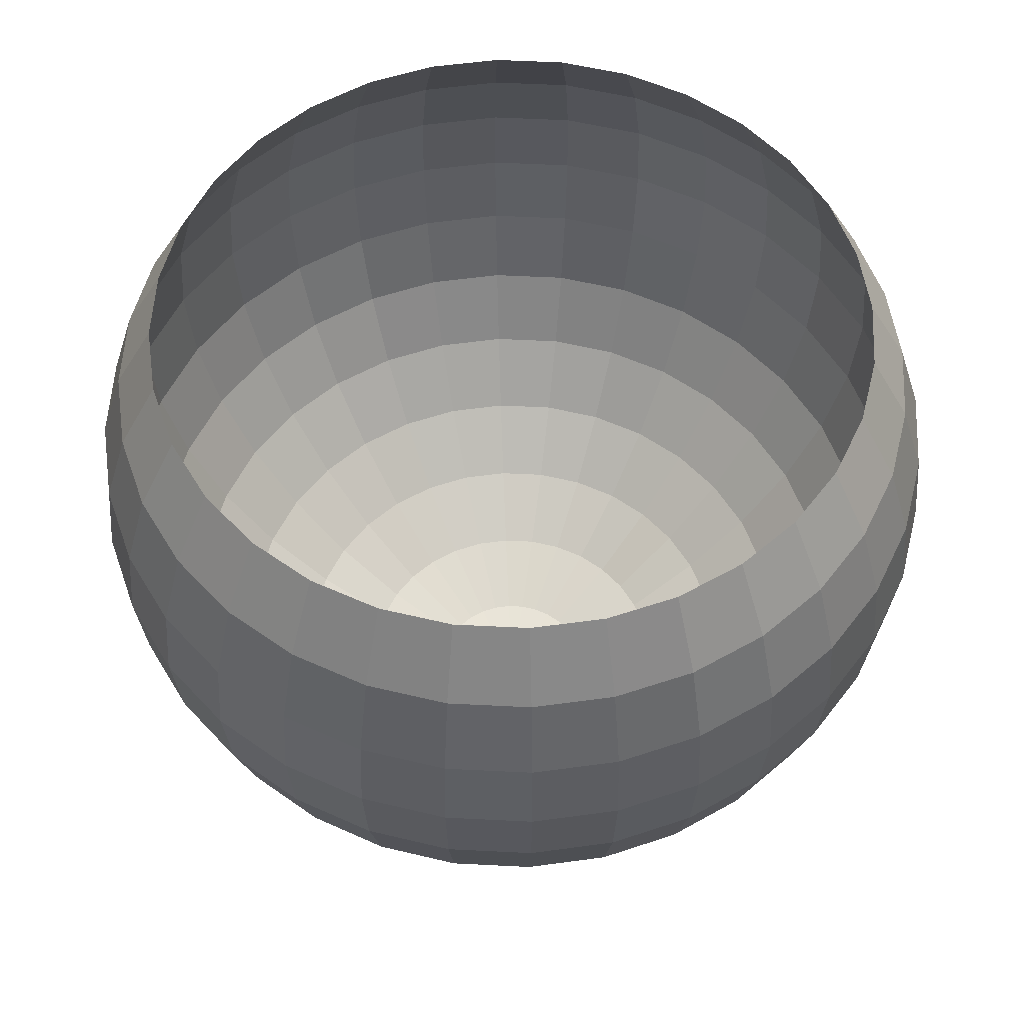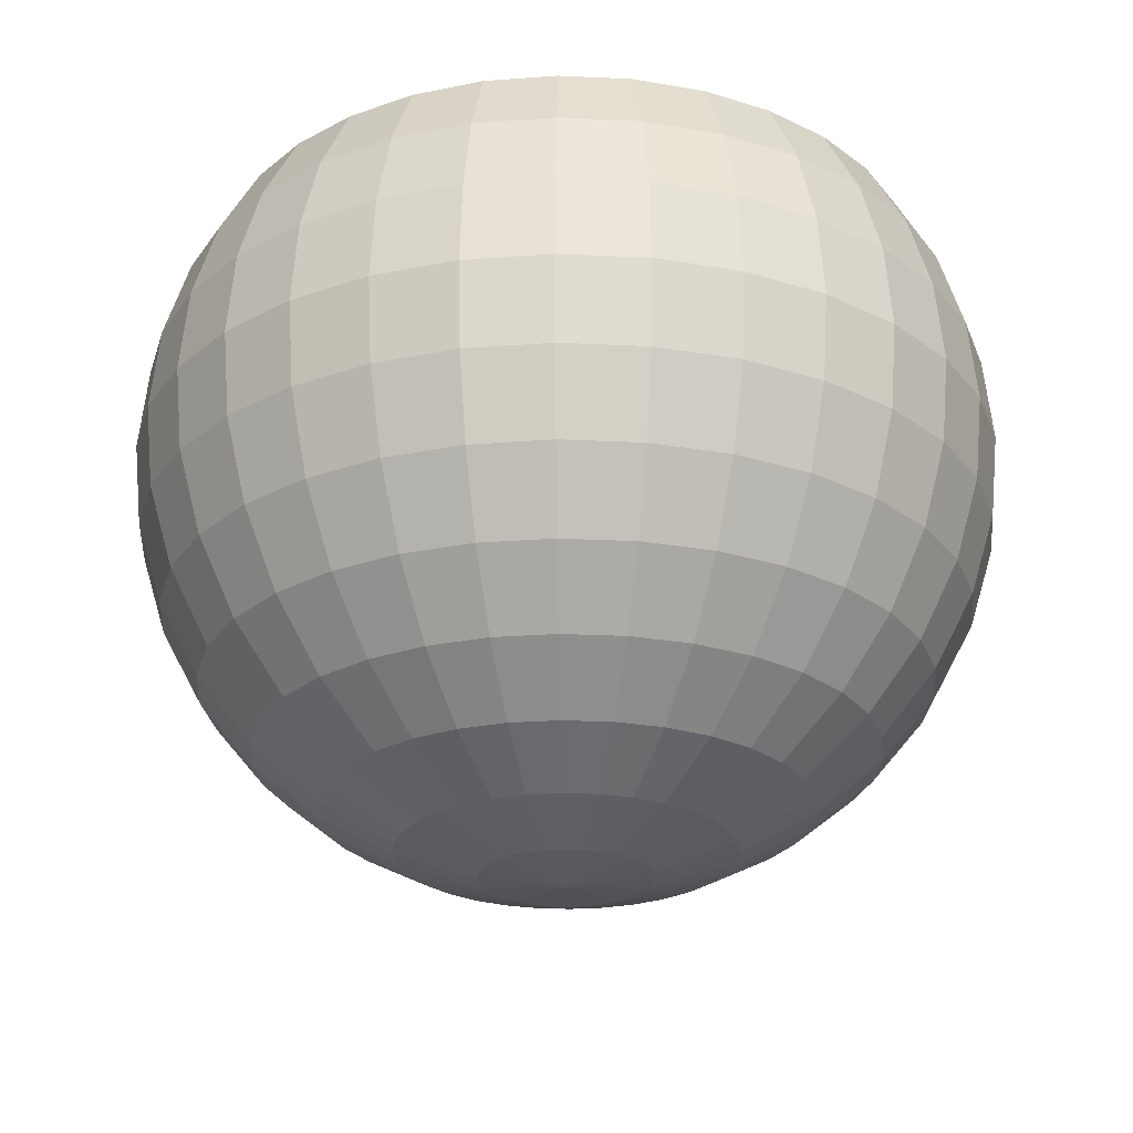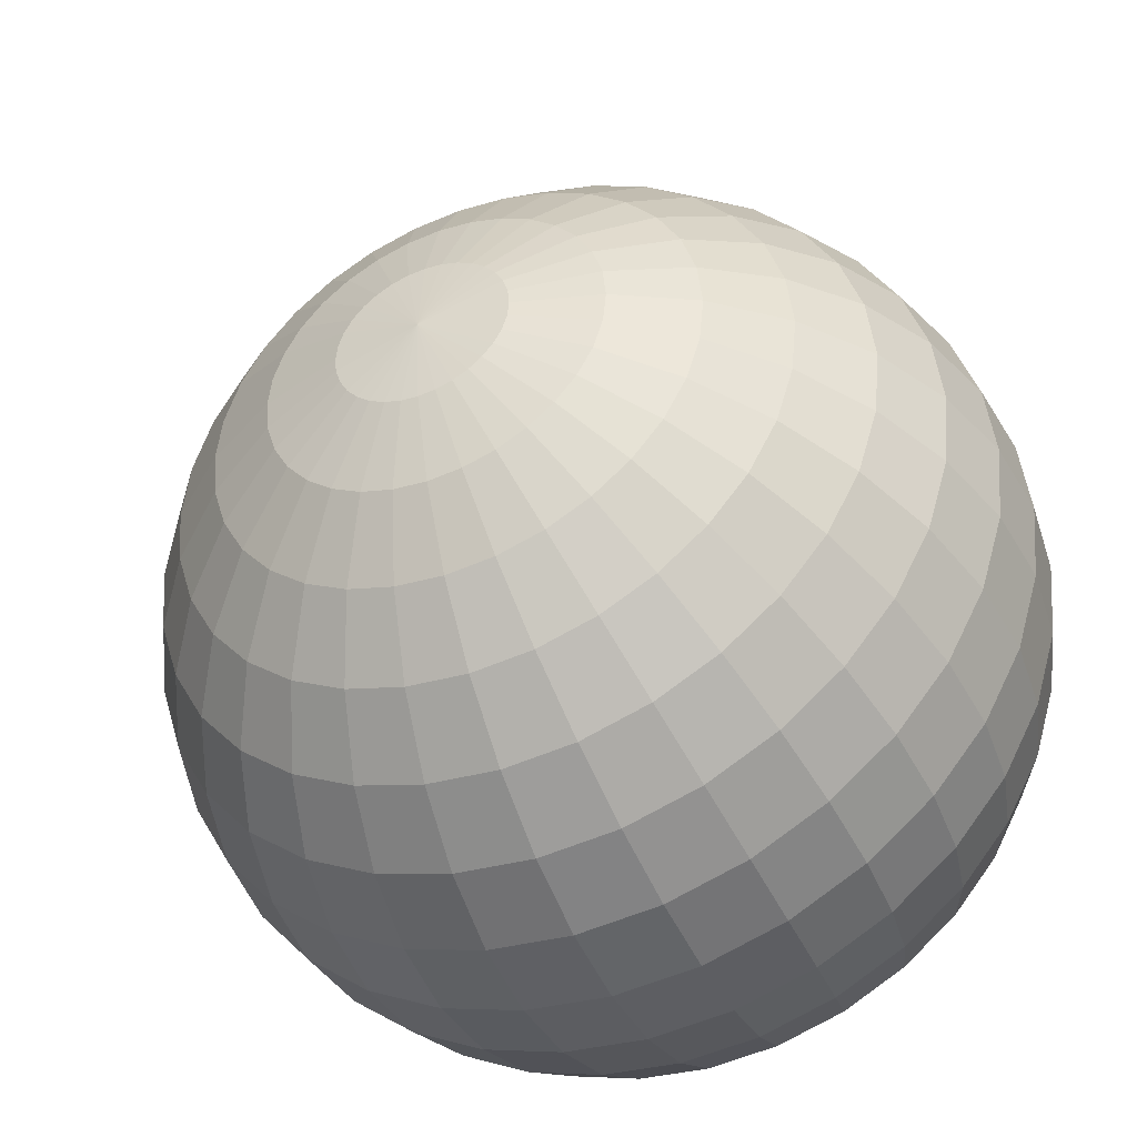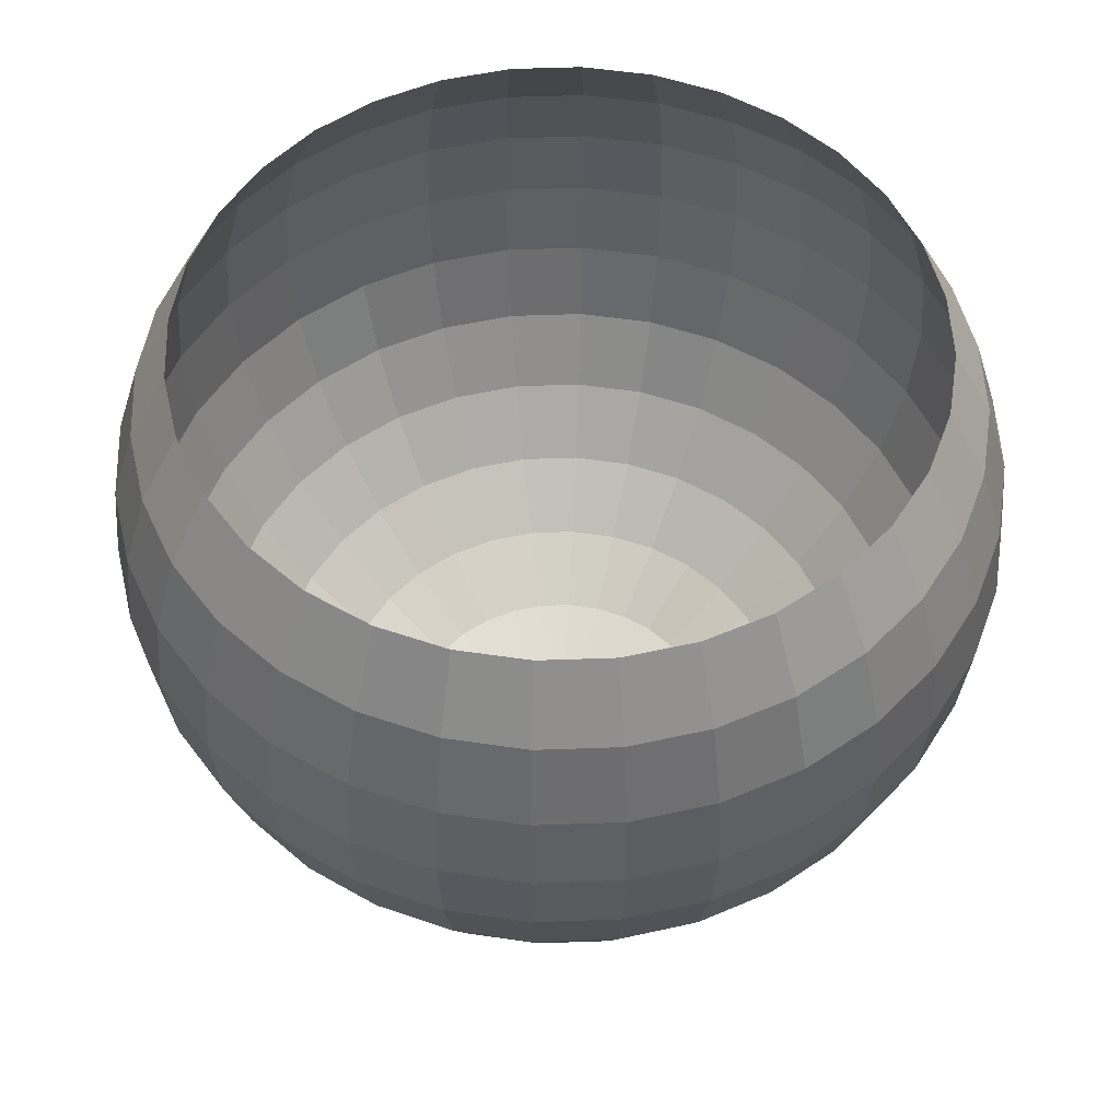
<metadata>
{"format":"obj","ext":"obj","renderer":"f3d","projection":"perspective","resolution":1024,"background":"white","views":[{"elev":55.5,"azim":177.4,"up":"+Y"},{"elev":-25.4,"azim":136.3,"up":"+Y"},{"elev":-43.8,"azim":23.2,"up":"+Z"},{"elev":52.9,"azim":-64.1,"up":"+Y"}]}
</metadata>
<code>
o Sphere.001
v -2 2.444 -0.6652
v -2 2.306 -0.7391
v -2 2.156 -0.7846
v -2 2 -0.8
v -2 1.556 -0.6652
v -2 1.215 -0.1561
v -1.87 2.444 -0.6524
v -1.856 2.306 -0.7249
v -1.847 2.156 -0.7696
v -1.844 2 -0.7846
v -1.847 1.844 -0.7696
v -1.856 1.694 -0.7249
v -1.87 1.556 -0.6524
v -1.89 1.434 -0.5548
v -1.913 1.335 -0.4359
v -1.94 1.261 -0.3003
v -1.97 1.215 -0.1531
v -1.745 2.444 -0.6145
v -1.717 2.306 -0.6828
v -1.7 2.156 -0.7249
v -1.694 2 -0.7391
v -1.7 1.844 -0.7249
v -1.717 1.694 -0.6828
v -1.745 1.556 -0.6145
v -1.784 1.434 -0.5226
v -1.83 1.335 -0.4106
v -1.883 1.261 -0.2828
v -1.94 1.215 -0.1442
v -1.63 2.444 -0.5531
v -1.589 2.306 -0.6145
v -1.564 2.156 -0.6524
v -1.556 2 -0.6652
v -1.564 1.844 -0.6524
v -1.589 1.694 -0.6145
v -1.63 1.556 -0.5531
v -1.686 1.434 -0.4703
v -1.753 1.335 -0.3696
v -1.83 1.261 -0.2546
v -1.913 1.215 -0.1298
v -1.53 2.444 -0.4703
v -1.477 2.306 -0.5226
v -1.445 2.156 -0.5548
v -1.434 2 -0.5657
v -1.445 1.844 -0.5548
v -1.477 1.694 -0.5226
v -1.53 1.556 -0.4703
v -1.6 1.434 -0.4
v -1.686 1.335 -0.3143
v -1.784 1.261 -0.2165
v -1.89 1.215 -0.1104
v -1.447 2.444 -0.3696
v -1.385 2.306 -0.4106
v -1.348 2.156 -0.4359
v -1.335 2 -0.4445
v -1.348 1.844 -0.4359
v -1.385 1.694 -0.4106
v -1.447 1.556 -0.3696
v -1.53 1.434 -0.3143
v -1.63 1.335 -0.2469
v -1.745 1.261 -0.1701
v -1.87 1.215 -0.08671
v -1.385 2.444 -0.2546
v -1.317 2.306 -0.2828
v -1.275 2.156 -0.3003
v -1.261 2 -0.3061
v -1.275 1.844 -0.3003
v -1.317 1.694 -0.2828
v -1.385 1.556 -0.2546
v -1.477 1.434 -0.2165
v -1.589 1.335 -0.1701
v -1.717 1.261 -0.1172
v -1.856 1.215 -0.05973
v -1.348 2.444 -0.1298
v -1.275 2.306 -0.1442
v -1.23 2.156 -0.1531
v -1.215 2 -0.1561
v -1.23 1.844 -0.1531
v -1.275 1.694 -0.1442
v -1.348 1.556 -0.1298
v -1.445 1.434 -0.1104
v -1.564 1.335 -0.08671
v -1.7 1.261 -0.05973
v -1.847 1.215 -0.03045
v -1.335 2.444 0
v -1.261 2.306 0
v -1.215 2.156 0
v -1.2 2 0
v -1.215 1.844 0
v -1.261 1.694 0
v -1.335 1.556 0
v -1.434 1.434 0
v -1.556 1.335 0
v -1.694 1.261 0
v -1.844 1.215 0
v -1.348 2.444 0.1298
v -1.275 2.306 0.1442
v -1.23 2.156 0.1531
v -1.215 2 0.1561
v -1.23 1.844 0.1531
v -1.275 1.694 0.1442
v -1.348 1.556 0.1298
v -1.445 1.434 0.1104
v -1.564 1.335 0.08671
v -1.7 1.261 0.05973
v -1.847 1.215 0.03045
v -1.385 2.444 0.2546
v -1.317 2.306 0.2828
v -1.275 2.156 0.3003
v -1.261 2 0.3061
v -1.275 1.844 0.3003
v -1.317 1.694 0.2828
v -1.385 1.556 0.2546
v -1.477 1.434 0.2165
v -1.589 1.335 0.1701
v -1.717 1.261 0.1172
v -1.856 1.215 0.05973
v -1.447 2.444 0.3696
v -1.385 2.306 0.4106
v -1.348 2.156 0.4359
v -1.335 2 0.4445
v -1.348 1.844 0.4359
v -1.385 1.694 0.4106
v -1.447 1.556 0.3696
v -1.53 1.434 0.3143
v -1.63 1.335 0.2469
v -1.745 1.261 0.1701
v -1.87 1.215 0.08671
v -1.53 2.444 0.4704
v -1.477 2.306 0.5226
v -1.445 2.156 0.5548
v -1.434 2 0.5657
v -1.445 1.844 0.5548
v -1.477 1.694 0.5226
v -1.53 1.556 0.4704
v -1.6 1.434 0.4
v -1.686 1.335 0.3143
v -1.784 1.261 0.2165
v -1.89 1.215 0.1104
v -1.63 2.444 0.5531
v -1.589 2.306 0.6145
v -1.564 2.156 0.6524
v -1.556 2 0.6652
v -1.564 1.844 0.6524
v -1.589 1.694 0.6145
v -1.63 1.556 0.5531
v -1.686 1.434 0.4704
v -1.753 1.335 0.3696
v -1.83 1.261 0.2546
v -1.913 1.215 0.1298
v -1.745 2.444 0.6145
v -1.717 2.306 0.6828
v -1.7 2.156 0.7249
v -1.694 2 0.7391
v -1.7 1.844 0.7249
v -1.717 1.694 0.6828
v -1.745 1.556 0.6145
v -1.784 1.434 0.5226
v -1.83 1.335 0.4106
v -1.883 1.261 0.2828
v -1.94 1.215 0.1442
v -1.87 2.444 0.6524
v -1.856 2.306 0.7249
v -1.847 2.156 0.7696
v -1.844 2 0.7846
v -1.847 1.844 0.7696
v -1.856 1.694 0.7249
v -1.87 1.556 0.6524
v -1.89 1.434 0.5548
v -1.913 1.335 0.4359
v -1.94 1.261 0.3003
v -1.97 1.215 0.1531
v -2 2.444 0.6652
v -2 2.306 0.7391
v -2 2.156 0.7846
v -2 2 0.8
v -2 1.844 0.7846
v -2 1.694 0.7391
v -2 1.556 0.6652
v -2 1.434 0.5657
v -2 1.335 0.4445
v -2 1.261 0.3061
v -2 1.215 0.1561
v -2 1.2 0
v -2.13 2.444 0.6524
v -2.144 2.306 0.7249
v -2.153 2.156 0.7696
v -2.156 2 0.7846
v -2.153 1.844 0.7696
v -2.144 1.694 0.7249
v -2.13 1.556 0.6524
v -2.11 1.434 0.5548
v -2.087 1.335 0.4359
v -2.06 1.261 0.3003
v -2.03 1.215 0.1531
v -2.255 2.444 0.6145
v -2.283 2.306 0.6828
v -2.3 2.156 0.7249
v -2.306 2 0.7391
v -2.3 1.844 0.7249
v -2.283 1.694 0.6828
v -2.255 1.556 0.6145
v -2.216 1.434 0.5226
v -2.17 1.335 0.4106
v -2.117 1.261 0.2828
v -2.06 1.215 0.1442
v -2.37 2.444 0.5531
v -2.411 2.306 0.6145
v -2.436 2.156 0.6524
v -2.444 2 0.6652
v -2.436 1.844 0.6524
v -2.411 1.694 0.6145
v -2.37 1.556 0.5531
v -2.314 1.434 0.4703
v -2.247 1.335 0.3696
v -2.17 1.261 0.2546
v -2.087 1.215 0.1298
v -2.47 2.444 0.4703
v -2.523 2.306 0.5226
v -2.555 2.156 0.5548
v -2.566 2 0.5657
v -2.555 1.844 0.5548
v -2.523 1.694 0.5226
v -2.47 1.556 0.4703
v -2.4 1.434 0.4
v -2.314 1.335 0.3143
v -2.216 1.261 0.2165
v -2.11 1.215 0.1104
v -2.553 2.444 0.3696
v -2.615 2.306 0.4106
v -2.652 2.156 0.4359
v -2.665 2 0.4445
v -2.652 1.844 0.4359
v -2.615 1.694 0.4106
v -2.553 1.556 0.3696
v -2.47 1.434 0.3143
v -2.37 1.335 0.2469
v -2.255 1.261 0.1701
v -2.13 1.215 0.08671
v -2.615 2.444 0.2546
v -2.683 2.306 0.2828
v -2.725 2.156 0.3003
v -2.739 2 0.3061
v -2.725 1.844 0.3003
v -2.683 1.694 0.2828
v -2.615 1.556 0.2546
v -2.523 1.434 0.2165
v -2.411 1.335 0.1701
v -2.283 1.261 0.1172
v -2.144 1.215 0.05973
v -2.652 2.444 0.1298
v -2.725 2.306 0.1442
v -2.77 2.156 0.1531
v -2.785 2 0.1561
v -2.77 1.844 0.1531
v -2.725 1.694 0.1442
v -2.652 1.556 0.1298
v -2.555 1.434 0.1104
v -2.436 1.335 0.08671
v -2.3 1.261 0.05973
v -2.153 1.215 0.03045
v -2.665 2.444 0
v -2.739 2.306 0
v -2.785 2.156 0
v -2.8 2 0
v -2.785 1.844 0
v -2.739 1.694 0
v -2.665 1.556 0
v -2.566 1.434 0
v -2.444 1.335 0
v -2.306 1.261 0
v -2.156 1.215 0
v -2.652 2.444 -0.1298
v -2.725 2.306 -0.1442
v -2.77 2.156 -0.1531
v -2.785 2 -0.1561
v -2.77 1.844 -0.1531
v -2.725 1.694 -0.1442
v -2.652 1.556 -0.1298
v -2.555 1.434 -0.1104
v -2.436 1.335 -0.08671
v -2.3 1.261 -0.05973
v -2.153 1.215 -0.03045
v -2.615 2.444 -0.2546
v -2.683 2.306 -0.2828
v -2.725 2.156 -0.3003
v -2.739 2 -0.3061
v -2.725 1.844 -0.3003
v -2.683 1.694 -0.2828
v -2.615 1.556 -0.2546
v -2.523 1.434 -0.2165
v -2.411 1.335 -0.1701
v -2.283 1.261 -0.1172
v -2.144 1.215 -0.05973
v -2.553 2.444 -0.3696
v -2.615 2.306 -0.4106
v -2.652 2.156 -0.4359
v -2.665 2 -0.4445
v -2.652 1.844 -0.4359
v -2.615 1.694 -0.4106
v -2.553 1.556 -0.3696
v -2.47 1.434 -0.3143
v -2.37 1.335 -0.2469
v -2.255 1.261 -0.1701
v -2.13 1.215 -0.08671
v -2.47 2.444 -0.4703
v -2.523 2.306 -0.5226
v -2.555 2.156 -0.5548
v -2.566 2 -0.5657
v -2.555 1.844 -0.5548
v -2.523 1.694 -0.5226
v -2.47 1.556 -0.4703
v -2.4 1.434 -0.4
v -2.314 1.335 -0.3143
v -2.216 1.261 -0.2165
v -2.11 1.215 -0.1104
v -2.37 2.444 -0.5531
v -2.411 2.306 -0.6145
v -2.436 2.156 -0.6524
v -2.444 2 -0.6652
v -2.436 1.844 -0.6524
v -2.411 1.694 -0.6145
v -2.37 1.556 -0.5531
v -2.314 1.434 -0.4703
v -2.247 1.335 -0.3696
v -2.17 1.261 -0.2546
v -2.087 1.215 -0.1298
v -2.255 2.444 -0.6145
v -2.283 2.306 -0.6828
v -2.3 2.156 -0.7249
v -2.306 2 -0.7391
v -2.3 1.844 -0.7249
v -2.283 1.694 -0.6828
v -2.255 1.556 -0.6145
v -2.216 1.434 -0.5226
v -2.17 1.335 -0.4106
v -2.117 1.261 -0.2828
v -2.06 1.215 -0.1442
v -2.13 2.444 -0.6524
v -2.144 2.306 -0.7249
v -2.153 2.156 -0.7696
v -2.156 2 -0.7846
v -2.153 1.844 -0.7696
v -2.144 1.694 -0.7249
v -2.13 1.556 -0.6524
v -2.11 1.434 -0.5548
v -2.087 1.335 -0.4359
v -2.06 1.261 -0.3003
v -2.03 1.215 -0.1531
v -2 1.844 -0.7846
v -2 1.694 -0.7391
v -2 1.434 -0.5657
v -2 1.335 -0.4445
v -2 1.261 -0.3061
f 351 5 13 14
f 352 351 14 15
f 2 1 7 8
f 353 352 15 16
f 3 2 8 9
f 6 353 16 17
f 4 3 9 10
f 183 6 17
f 349 4 10 11
f 350 349 11 12
f 5 350 12 13
f 12 11 22 23
f 13 12 23 24
f 14 13 24 25
f 15 14 25 26
f 8 7 18 19
f 16 15 26 27
f 9 8 19 20
f 17 16 27 28
f 10 9 20 21
f 183 17 28
f 11 10 21 22
f 27 26 37 38
f 20 19 30 31
f 28 27 38 39
f 21 20 31 32
f 183 28 39
f 22 21 32 33
f 23 22 33 34
f 24 23 34 35
f 25 24 35 36
f 26 25 36 37
f 19 18 29 30
f 35 34 45 46
f 36 35 46 47
f 37 36 47 48
f 30 29 40 41
f 38 37 48 49
f 31 30 41 42
f 39 38 49 50
f 32 31 42 43
f 183 39 50
f 33 32 43 44
f 34 33 44 45
f 50 49 60 61
f 43 42 53 54
f 183 50 61
f 44 43 54 55
f 45 44 55 56
f 46 45 56 57
f 47 46 57 58
f 48 47 58 59
f 41 40 51 52
f 49 48 59 60
f 42 41 52 53
f 58 57 68 69
f 59 58 69 70
f 52 51 62 63
f 60 59 70 71
f 53 52 63 64
f 61 60 71 72
f 54 53 64 65
f 183 61 72
f 55 54 65 66
f 56 55 66 67
f 57 56 67 68
f 65 64 75 76
f 183 72 83
f 66 65 76 77
f 67 66 77 78
f 68 67 78 79
f 69 68 79 80
f 70 69 80 81
f 63 62 73 74
f 71 70 81 82
f 64 63 74 75
f 72 71 82 83
f 80 79 90 91
f 81 80 91 92
f 74 73 84 85
f 82 81 92 93
f 75 74 85 86
f 83 82 93 94
f 76 75 86 87
f 183 83 94
f 77 76 87 88
f 78 77 88 89
f 79 78 89 90
f 183 94 105
f 88 87 98 99
f 89 88 99 100
f 90 89 100 101
f 91 90 101 102
f 92 91 102 103
f 85 84 95 96
f 93 92 103 104
f 86 85 96 97
f 94 93 104 105
f 87 86 97 98
f 103 102 113 114
f 96 95 106 107
f 104 103 114 115
f 97 96 107 108
f 105 104 115 116
f 98 97 108 109
f 183 105 116
f 99 98 109 110
f 100 99 110 111
f 101 100 111 112
f 102 101 112 113
f 110 109 120 121
f 111 110 121 122
f 112 111 122 123
f 113 112 123 124
f 114 113 124 125
f 107 106 117 118
f 115 114 125 126
f 108 107 118 119
f 116 115 126 127
f 109 108 119 120
f 183 116 127
f 125 124 135 136
f 118 117 128 129
f 126 125 136 137
f 119 118 129 130
f 127 126 137 138
f 120 119 130 131
f 183 127 138
f 121 120 131 132
f 122 121 132 133
f 123 122 133 134
f 124 123 134 135
f 133 132 143 144
f 134 133 144 145
f 135 134 145 146
f 136 135 146 147
f 129 128 139 140
f 137 136 147 148
f 130 129 140 141
f 138 137 148 149
f 131 130 141 142
f 183 138 149
f 132 131 142 143
f 148 147 158 159
f 141 140 151 152
f 149 148 159 160
f 142 141 152 153
f 183 149 160
f 143 142 153 154
f 144 143 154 155
f 145 144 155 156
f 146 145 156 157
f 147 146 157 158
f 140 139 150 151
f 156 155 166 167
f 157 156 167 168
f 158 157 168 169
f 151 150 161 162
f 159 158 169 170
f 152 151 162 163
f 160 159 170 171
f 153 152 163 164
f 183 160 171
f 154 153 164 165
f 155 154 165 166
f 163 162 173 174
f 171 170 181 182
f 164 163 174 175
f 183 171 182
f 165 164 175 176
f 166 165 176 177
f 167 166 177 178
f 168 167 178 179
f 169 168 179 180
f 162 161 172 173
f 170 169 180 181
f 178 177 189 190
f 179 178 190 191
f 180 179 191 192
f 173 172 184 185
f 181 180 192 193
f 174 173 185 186
f 182 181 193 194
f 175 174 186 187
f 183 182 194
f 176 175 187 188
f 177 176 188 189
f 194 193 204 205
f 187 186 197 198
f 183 194 205
f 188 187 198 199
f 189 188 199 200
f 190 189 200 201
f 191 190 201 202
f 192 191 202 203
f 185 184 195 196
f 193 192 203 204
f 186 185 196 197
f 202 201 212 213
f 203 202 213 214
f 196 195 206 207
f 204 203 214 215
f 197 196 207 208
f 205 204 215 216
f 198 197 208 209
f 183 205 216
f 199 198 209 210
f 200 199 210 211
f 201 200 211 212
f 209 208 219 220
f 183 216 227
f 210 209 220 221
f 211 210 221 222
f 212 211 222 223
f 213 212 223 224
f 214 213 224 225
f 207 206 217 218
f 215 214 225 226
f 208 207 218 219
f 216 215 226 227
f 224 223 234 235
f 225 224 235 236
f 218 217 228 229
f 226 225 236 237
f 219 218 229 230
f 227 226 237 238
f 220 219 230 231
f 183 227 238
f 221 220 231 232
f 222 221 232 233
f 223 222 233 234
f 183 238 249
f 232 231 242 243
f 233 232 243 244
f 234 233 244 245
f 235 234 245 246
f 236 235 246 247
f 229 228 239 240
f 237 236 247 248
f 230 229 240 241
f 238 237 248 249
f 231 230 241 242
f 247 246 257 258
f 240 239 250 251
f 248 247 258 259
f 241 240 251 252
f 249 248 259 260
f 242 241 252 253
f 183 249 260
f 243 242 253 254
f 244 243 254 255
f 245 244 255 256
f 246 245 256 257
f 255 254 265 266
f 256 255 266 267
f 257 256 267 268
f 258 257 268 269
f 251 250 261 262
f 259 258 269 270
f 252 251 262 263
f 260 259 270 271
f 253 252 263 264
f 183 260 271
f 254 253 264 265
f 262 261 272 273
f 270 269 280 281
f 263 262 273 274
f 271 270 281 282
f 264 263 274 275
f 183 271 282
f 265 264 275 276
f 266 265 276 277
f 267 266 277 278
f 268 267 278 279
f 269 268 279 280
f 277 276 287 288
f 278 277 288 289
f 279 278 289 290
f 280 279 290 291
f 273 272 283 284
f 281 280 291 292
f 274 273 284 285
f 282 281 292 293
f 275 274 285 286
f 183 282 293
f 276 275 286 287
f 292 291 302 303
f 285 284 295 296
f 293 292 303 304
f 286 285 296 297
f 183 293 304
f 287 286 297 298
f 288 287 298 299
f 289 288 299 300
f 290 289 300 301
f 291 290 301 302
f 284 283 294 295
f 300 299 310 311
f 301 300 311 312
f 302 301 312 313
f 295 294 305 306
f 303 302 313 314
f 296 295 306 307
f 304 303 314 315
f 297 296 307 308
f 183 304 315
f 298 297 308 309
f 299 298 309 310
f 307 306 317 318
f 315 314 325 326
f 308 307 318 319
f 183 315 326
f 309 308 319 320
f 310 309 320 321
f 311 310 321 322
f 312 311 322 323
f 313 312 323 324
f 306 305 316 317
f 314 313 324 325
f 322 321 332 333
f 323 322 333 334
f 324 323 334 335
f 317 316 327 328
f 325 324 335 336
f 318 317 328 329
f 326 325 336 337
f 319 318 329 330
f 183 326 337
f 320 319 330 331
f 321 320 331 332
f 337 336 347 348
f 330 329 340 341
f 183 337 348
f 331 330 341 342
f 332 331 342 343
f 333 332 343 344
f 334 333 344 345
f 335 334 345 346
f 328 327 338 339
f 336 335 346 347
f 329 328 339 340
f 345 344 5 351
f 346 345 351 352
f 339 338 1 2
f 347 346 352 353
f 340 339 2 3
f 348 347 353 6
f 341 340 3 4
f 183 348 6
f 342 341 4 349
f 343 342 349 350
f 344 343 350 5

</code>
